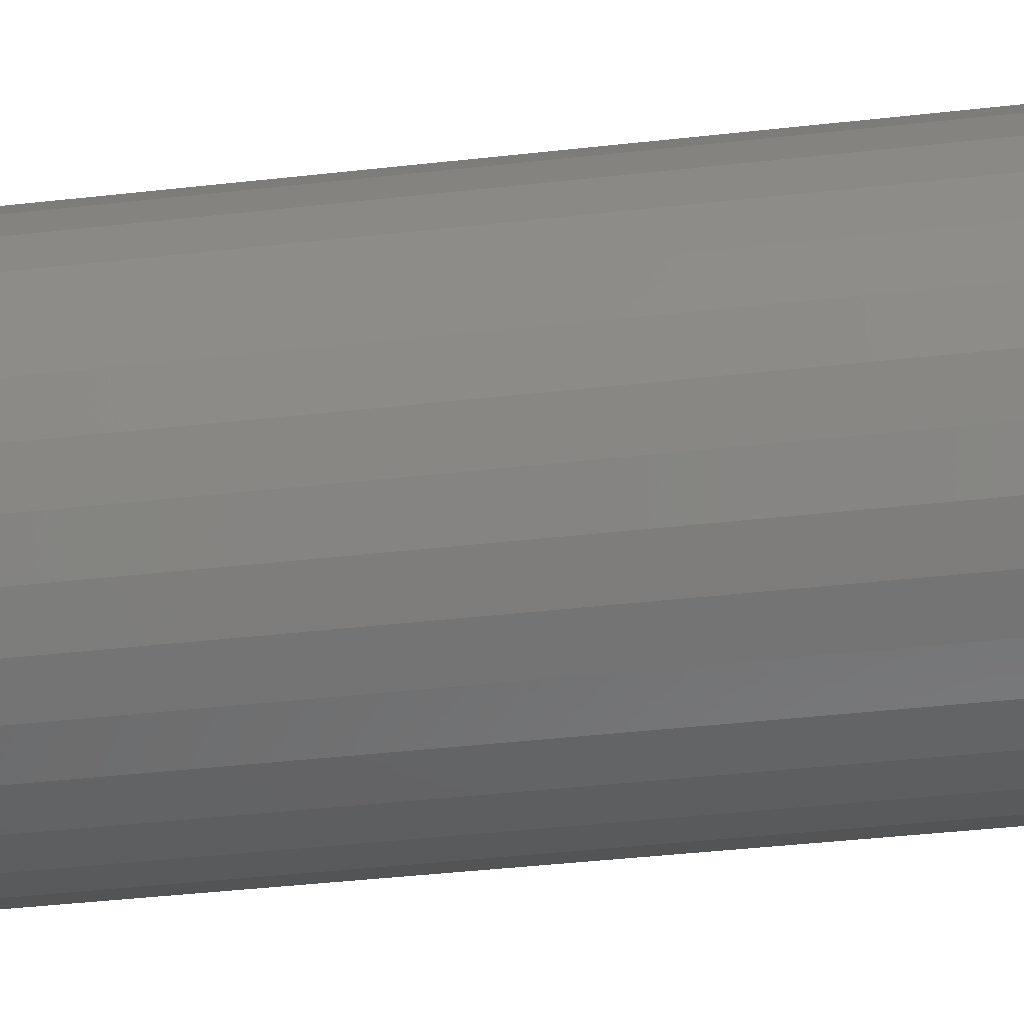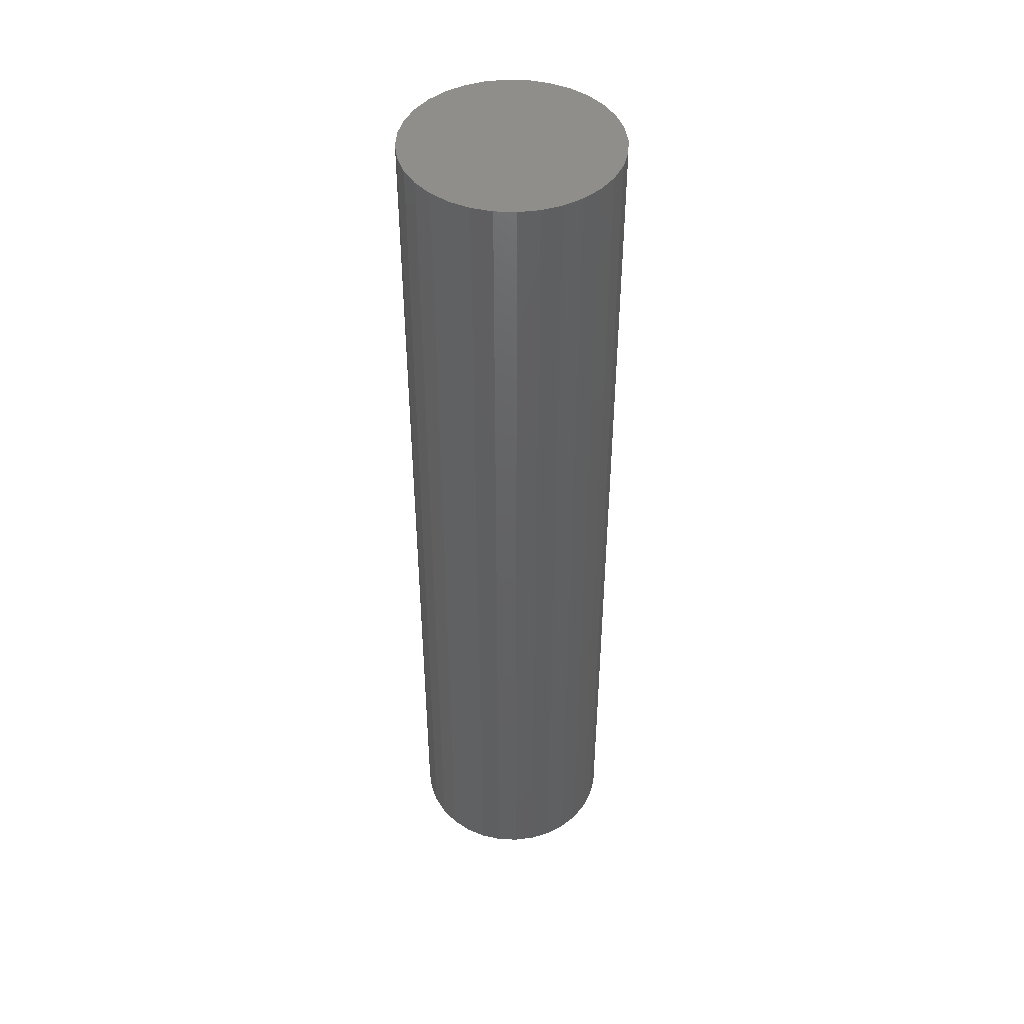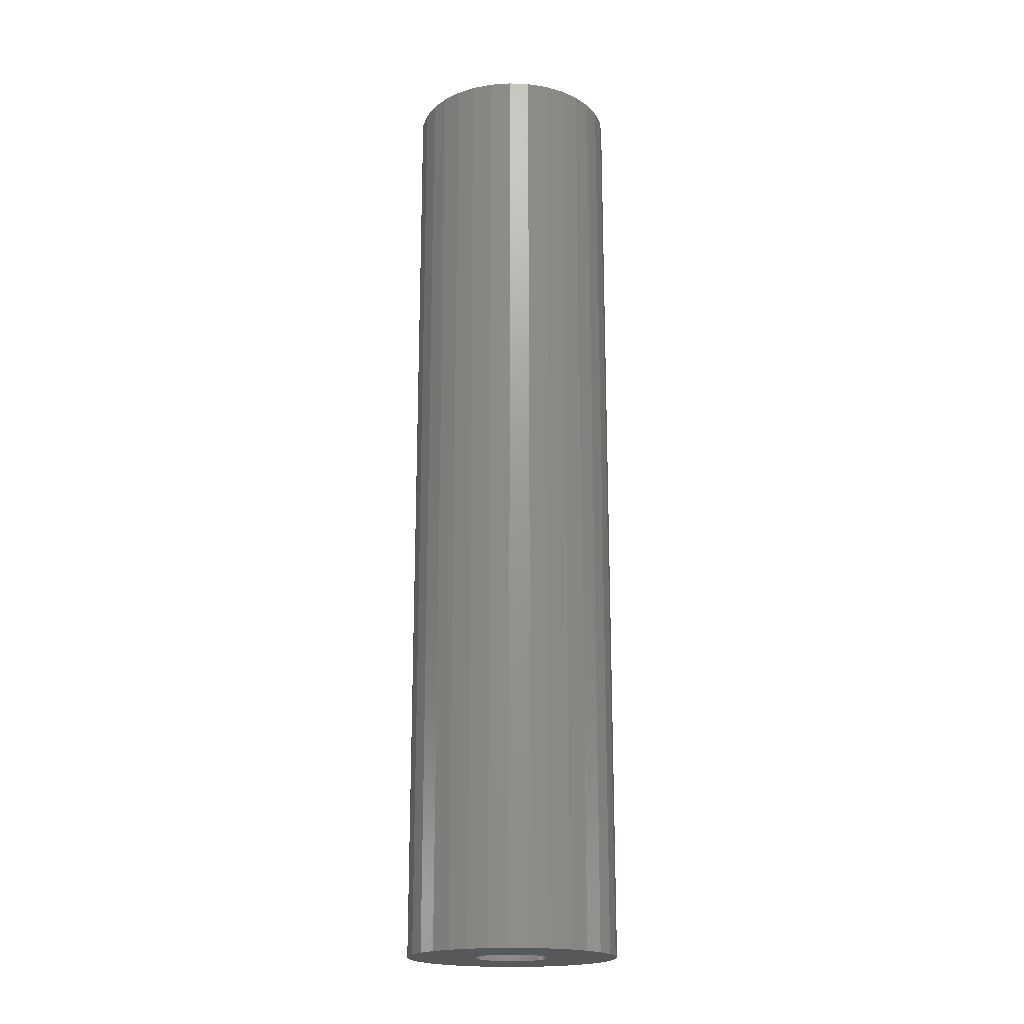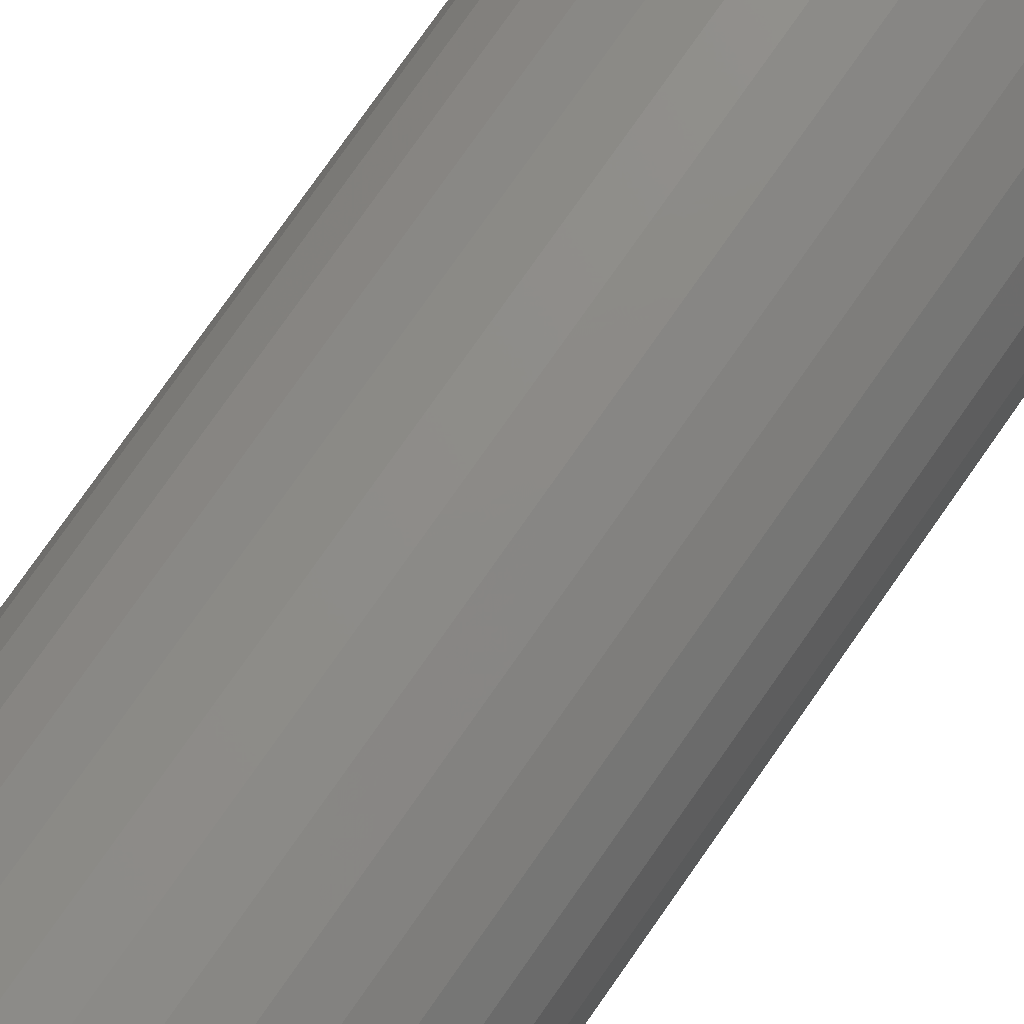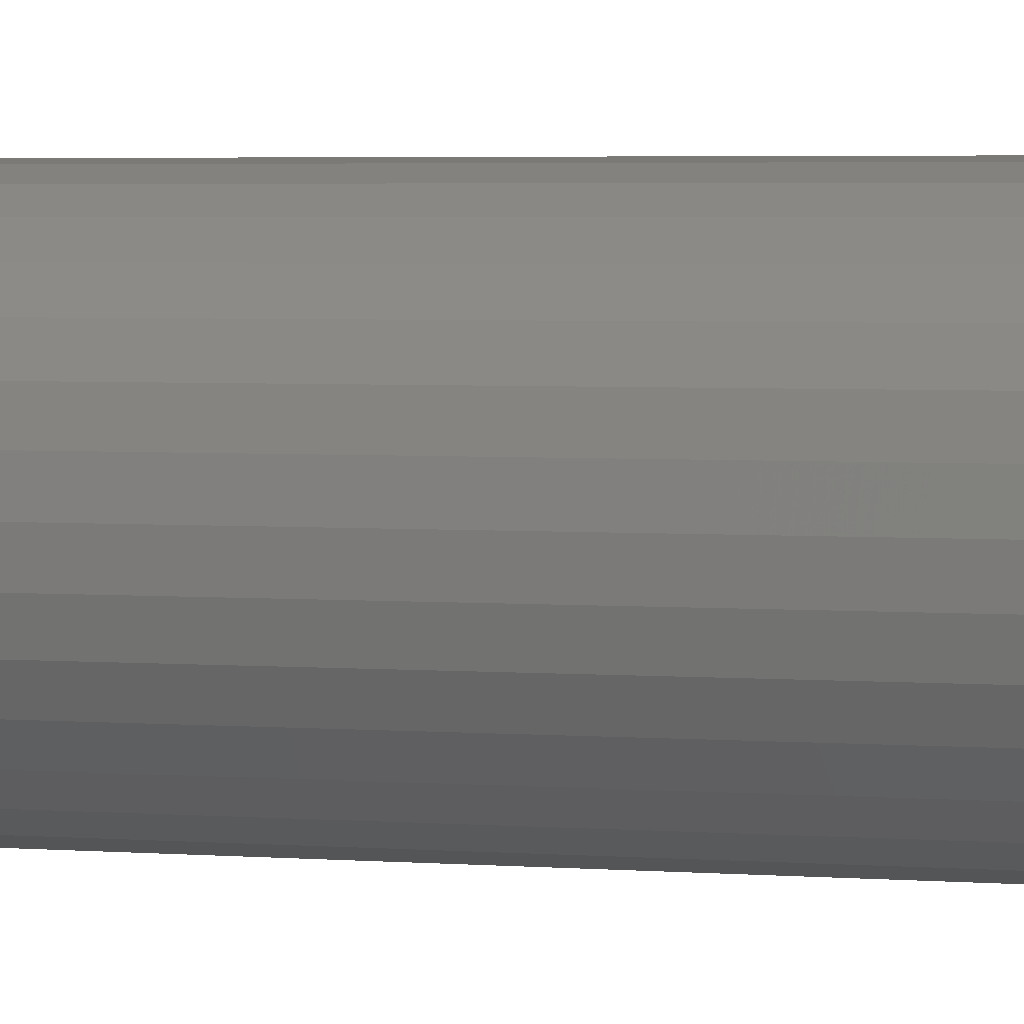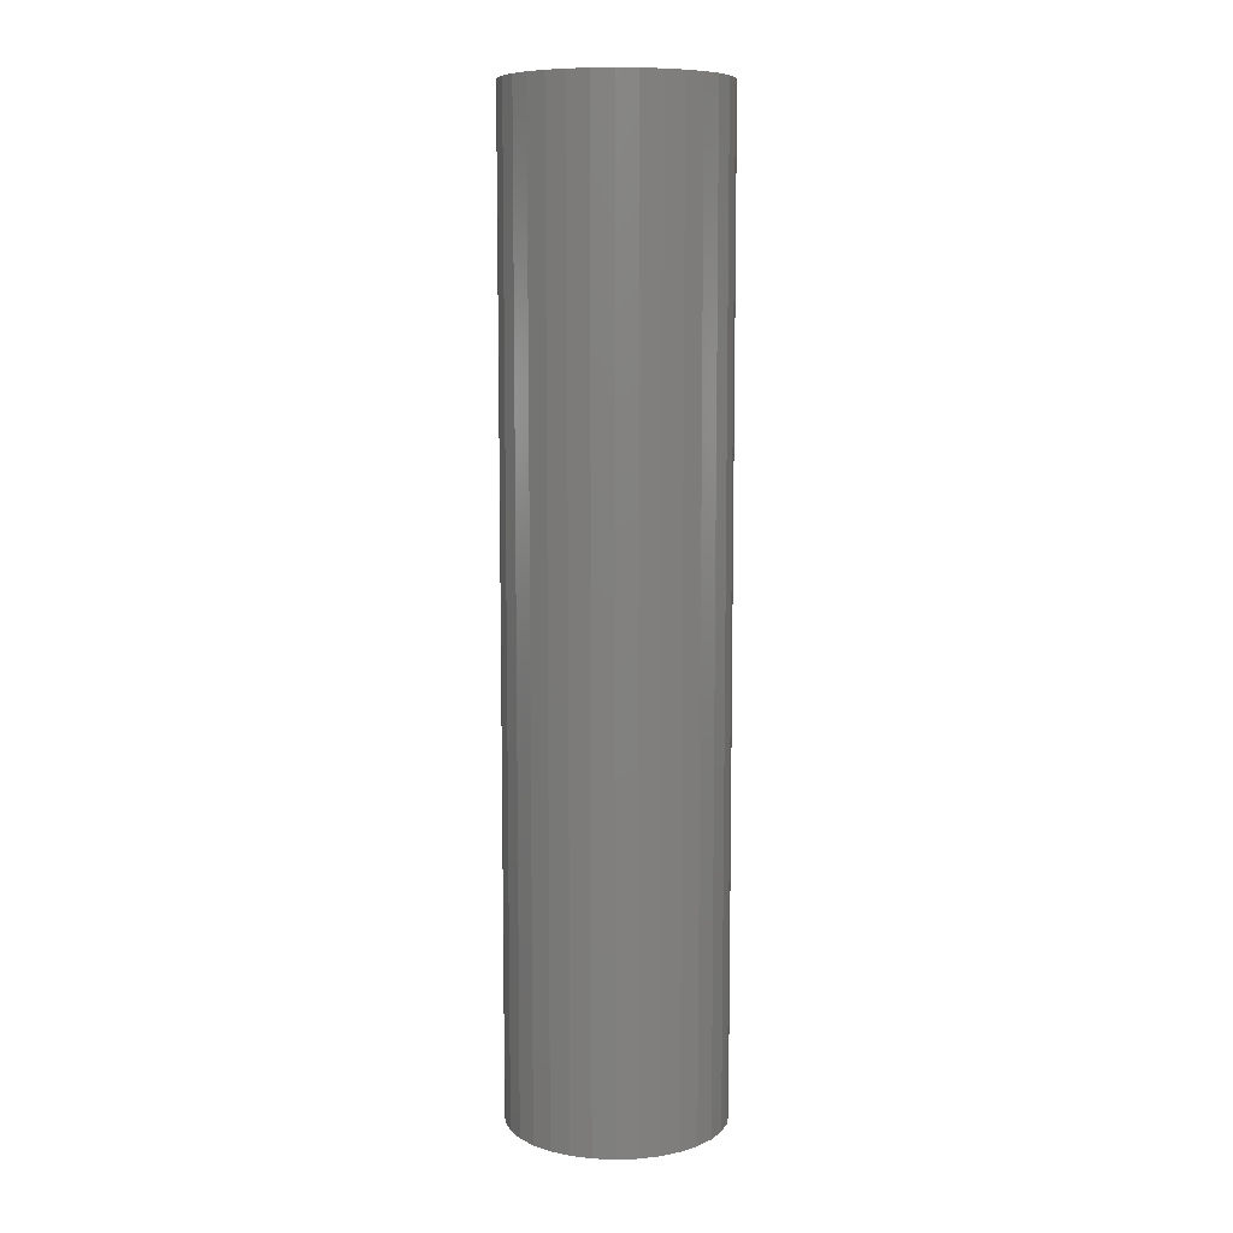
<metadata>
{"format":"stl","ext":"stl","renderer":"f3d","projection":"perspective","resolution":1024,"background":"white","views":[{"elev":-28.9,"azim":-79.4,"up":"+Z"},{"elev":45.5,"azim":87.6,"up":"+Y"},{"elev":-19.3,"azim":158.9,"up":"+Y"},{"elev":74.7,"azim":34.7,"up":"+Z"},{"elev":2.7,"azim":109.3,"up":"+Z"},{"elev":8.7,"azim":-111.7,"up":"+Y"}]}
</metadata>
<code>
# stl→obj: 128 verts, 252 faces
v 0.08923 -0.75 -1.075e-16
v 0.03397 -0.75 -0.005744
v 0.08761 -0.75 -0.01641
v 0.03454 -0.75 1.013e-17
v -0.0221 -0.75 -0.01127
v -0.02378 -0.75 -0.005744
v -0.07741 -0.75 -0.01641
v -0.01938 -0.75 -0.01636
v -0.01572 -0.75 -0.02082
v 0.0323 -0.75 -0.01127
v 0.02958 -0.75 -0.01636
v 0.02592 -0.75 -0.02082
v -0.07903 -0.75 2.905e-17
v -0.02434 -0.75 5.609e-18
v -0.02378 -0.75 0.005744
v -0.07263 -0.75 0.03219
v -0.07741 -0.75 0.01641
v -0.01572 -0.75 0.02082
v -0.01126 -0.75 0.02448
v -0.006168 -0.75 0.0272
v -0.0006449 -0.75 0.02888
v 0.005099 -0.75 0.02944
v 0.08282 -0.75 0.03219
v 0.07505 -0.75 0.04674
v 0.06459 -0.75 0.05949
v 0.05184 -0.75 0.06995
v 0.03729 -0.75 0.07772
v 0.02151 -0.75 0.08251
v 0.005099 -0.75 0.08413
v -0.01131 -0.75 0.08251
v -0.0271 -0.75 0.07772
v -0.04164 -0.75 0.06995
v -0.05439 -0.75 0.05949
v -0.06485 -0.75 0.04674
v -0.0221 -0.75 0.01127
v -0.01938 -0.75 0.01636
v 0.005099 -0.75 -0.02944
v -0.07263 -0.75 -0.03219
v -0.06485 -0.75 -0.04674
v -0.05439 -0.75 -0.05949
v -0.04164 -0.75 -0.06995
v -0.0271 -0.75 -0.07772
v -0.01131 -0.75 -0.08251
v 0.005099 -0.75 -0.08413
v 0.02151 -0.75 -0.08251
v 0.03729 -0.75 -0.07772
v 0.05184 -0.75 -0.06995
v 0.06459 -0.75 -0.05949
v 0.07505 -0.75 -0.04674
v 0.08282 -0.75 -0.03219
v -0.0006449 -0.75 -0.02888
v -0.006168 -0.75 -0.0272
v -0.01126 -0.75 -0.02448
v 0.01084 -0.75 0.02888
v 0.01637 -0.75 0.0272
v 0.02146 -0.75 0.02448
v 0.02592 -0.75 0.02082
v 0.02958 -0.75 0.01636
v 0.08761 -0.75 0.01641
v 0.0323 -0.75 0.01127
v 0.03397 -0.75 0.005744
v 0.02146 -0.75 -0.02448
v 0.01637 -0.75 -0.0272
v 0.01084 -0.75 -0.02888
v 0.005099 -0.04688 -0.02944
v 0.01084 -0.04688 -0.02888
v 0.01637 -0.04688 -0.0272
v 0.02146 -0.04688 -0.02448
v 0.02592 -0.04688 -0.02082
v 0.02958 -0.04688 -0.01636
v 0.0323 -0.04688 -0.01127
v 0.03397 -0.04688 -0.005744
v 0.03454 -0.04688 2.906e-17
v -0.0006449 -0.04688 -0.02888
v -0.006168 -0.04688 -0.0272
v -0.01126 -0.04688 -0.02448
v -0.01572 -0.04688 -0.02082
v -0.01938 -0.04688 -0.01636
v -0.0221 -0.04688 -0.01127
v -0.02378 -0.04688 -0.005744
v -0.02434 -0.04688 5.609e-18
v 0.005099 -0.04688 0.02944
v -0.0006449 -0.04688 0.02888
v -0.006168 -0.04688 0.0272
v -0.01126 -0.04688 0.02448
v -0.01572 -0.04688 0.02082
v -0.01938 -0.04688 0.01636
v -0.0221 -0.04688 0.01127
v -0.02378 -0.04688 0.005744
v 0.01084 -0.04688 0.02888
v 0.01637 -0.04688 0.0272
v 0.02146 -0.04688 0.02448
v 0.02592 -0.04688 0.02082
v 0.02958 -0.04688 0.01636
v 0.0323 -0.04688 0.01127
v 0.03397 -0.04688 0.005744
v 0.08923 0.007812 -2.028e-16
v 0.08761 0.007812 -0.01641
v 0.08282 0.007812 -0.03219
v 0.07505 0.007812 -0.04674
v 0.06459 0.007812 -0.05949
v 0.05184 0.007812 -0.06995
v 0.03729 0.007812 -0.07772
v 0.02151 0.007812 -0.08251
v 0.005099 0.007812 -0.08413
v -0.01131 0.007812 -0.08251
v -0.0271 0.007812 -0.07772
v -0.04164 0.007812 -0.06995
v -0.05439 0.007812 -0.05949
v -0.06485 0.007812 -0.04674
v -0.07263 0.007812 -0.03219
v -0.07741 0.007812 -0.01641
v -0.07903 0.007812 2.905e-17
v -0.07741 0.007812 0.01641
v -0.07263 0.007812 0.03219
v -0.06485 0.007812 0.04674
v -0.05439 0.007812 0.05949
v -0.04164 0.007812 0.06995
v -0.0271 0.007812 0.07772
v -0.01131 0.007812 0.08251
v 0.005099 0.007812 0.08413
v 0.02151 0.007812 0.08251
v 0.03729 0.007812 0.07772
v 0.05184 0.007812 0.06995
v 0.06459 0.007812 0.05949
v 0.07505 0.007812 0.04674
v 0.08282 0.007812 0.03219
v 0.08761 0.007812 0.01641
f 1 2 3
f 1 4 2
f 5 6 7
f 5 7 8
f 9 8 7
f 3 2 10
f 3 10 11
f 3 11 12
f 13 7 6
f 13 6 14
f 13 14 15
f 16 17 18
f 16 18 19
f 16 19 20
f 16 20 21
f 16 21 22
f 22 23 24
f 22 24 25
f 22 25 26
f 22 26 27
f 22 27 28
f 22 28 29
f 22 29 30
f 22 30 31
f 22 31 32
f 22 32 33
f 22 33 34
f 22 34 16
f 17 13 15
f 17 15 35
f 17 35 36
f 17 36 18
f 37 38 39
f 37 39 40
f 37 40 41
f 37 41 42
f 37 42 43
f 37 43 44
f 37 44 45
f 37 45 46
f 37 46 47
f 37 47 48
f 37 48 49
f 37 49 50
f 38 37 51
f 38 51 52
f 38 52 53
f 38 53 9
f 38 9 7
f 23 22 54
f 23 54 55
f 23 55 56
f 23 56 57
f 23 57 58
f 23 58 59
f 59 58 60
f 59 60 61
f 59 61 4
f 59 4 1
f 50 3 12
f 50 12 62
f 50 62 63
f 50 63 64
f 50 64 37
f 65 64 66
f 66 64 63
f 66 63 67
f 67 63 62
f 67 62 68
f 68 62 12
f 68 12 69
f 69 12 11
f 69 11 70
f 70 11 10
f 70 10 71
f 71 10 2
f 71 2 72
f 72 2 4
f 72 4 73
f 64 65 37
f 37 65 74
f 37 74 51
f 51 74 75
f 51 75 52
f 52 75 76
f 52 76 53
f 53 76 77
f 53 77 9
f 9 77 78
f 9 78 8
f 8 78 79
f 8 79 5
f 5 79 80
f 5 80 6
f 6 80 81
f 6 81 14
f 82 21 83
f 83 21 20
f 83 20 84
f 84 20 19
f 84 19 85
f 85 19 18
f 85 18 86
f 86 18 36
f 86 36 87
f 87 36 35
f 87 35 88
f 88 35 15
f 88 15 89
f 89 15 14
f 89 14 81
f 21 82 22
f 22 82 90
f 22 90 54
f 54 90 91
f 54 91 55
f 55 91 92
f 55 92 56
f 56 92 93
f 56 93 57
f 57 93 94
f 57 94 58
f 58 94 95
f 58 95 60
f 60 95 96
f 60 96 61
f 61 96 73
f 61 73 4
f 97 1 98
f 98 1 3
f 98 3 99
f 99 3 50
f 99 50 100
f 100 50 49
f 100 49 101
f 101 49 48
f 101 48 102
f 102 48 47
f 102 47 103
f 103 47 46
f 103 46 104
f 104 46 45
f 104 45 105
f 105 45 44
f 105 44 106
f 106 44 43
f 106 43 107
f 107 43 42
f 107 42 108
f 108 42 41
f 108 41 109
f 109 41 40
f 109 40 110
f 110 40 39
f 110 39 111
f 111 39 38
f 111 38 112
f 112 38 7
f 112 7 113
f 113 7 13
f 113 13 114
f 114 13 17
f 114 17 115
f 115 17 16
f 115 16 116
f 116 16 34
f 116 34 117
f 117 34 33
f 117 33 118
f 118 33 32
f 118 32 119
f 119 32 31
f 119 31 120
f 120 31 30
f 120 30 121
f 121 30 29
f 121 29 122
f 122 29 28
f 122 28 123
f 123 28 27
f 123 27 124
f 124 27 26
f 124 26 125
f 125 26 25
f 125 25 126
f 126 25 24
f 126 24 127
f 127 24 23
f 127 23 128
f 128 23 59
f 128 59 97
f 97 59 1
f 121 122 120
f 119 120 122
f 123 119 122
f 118 119 123
f 124 118 123
f 117 118 124
f 125 117 124
f 102 108 101
f 107 108 102
f 103 107 102
f 106 107 103
f 104 106 103
f 105 106 104
f 108 109 101
f 101 109 110
f 101 110 100
f 100 110 111
f 100 111 99
f 99 111 112
f 99 112 98
f 98 112 113
f 98 113 97
f 97 113 114
f 97 114 128
f 128 114 115
f 128 115 127
f 127 115 116
f 127 116 126
f 126 116 117
f 126 117 125
f 82 83 84
f 90 82 84
f 90 84 91
f 91 84 85
f 91 85 92
f 92 85 86
f 92 86 93
f 93 86 87
f 93 87 94
f 94 87 88
f 94 88 95
f 95 88 89
f 95 89 96
f 72 79 71
f 71 79 78
f 71 78 70
f 70 78 77
f 70 77 69
f 69 77 76
f 69 76 68
f 68 76 75
f 68 75 67
f 67 75 74
f 67 74 65
f 67 65 66
f 96 89 73
f 73 89 81
f 73 81 72
f 72 81 80
f 72 80 79

</code>
